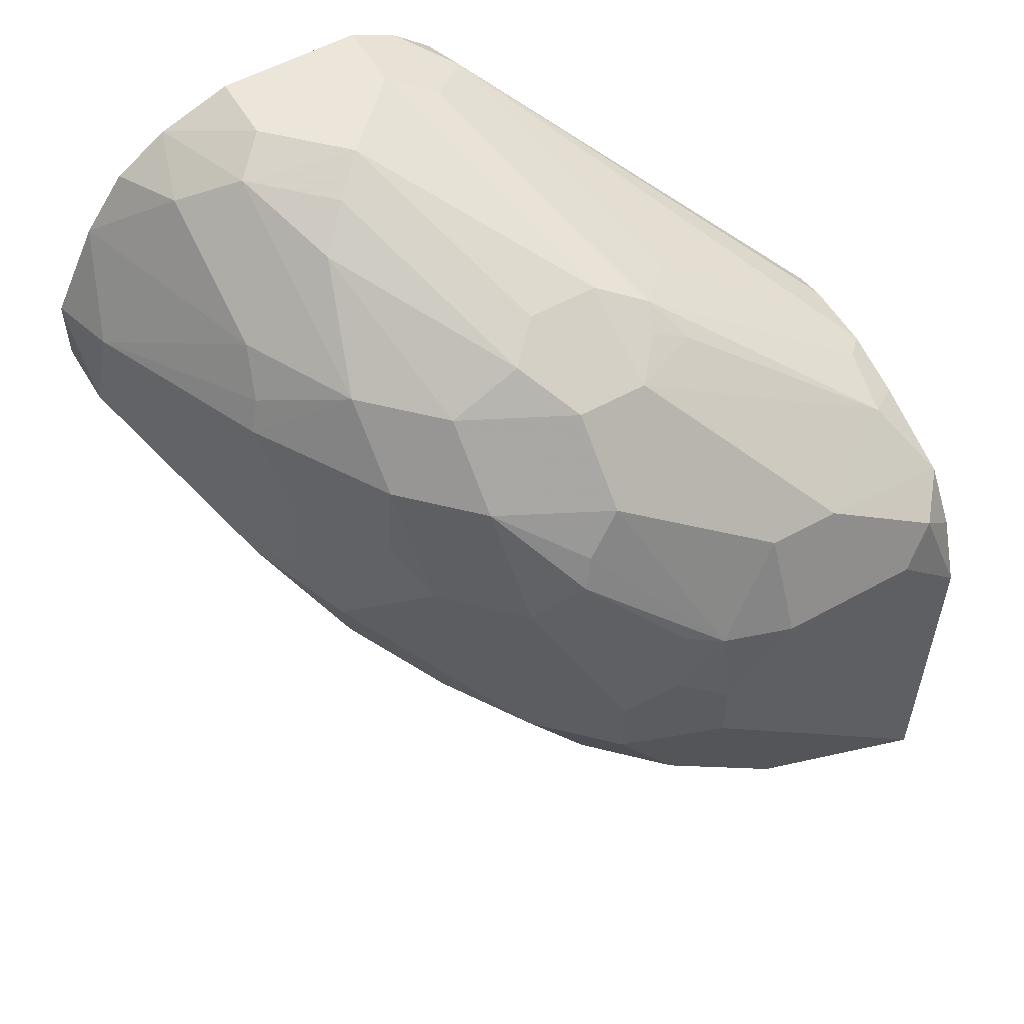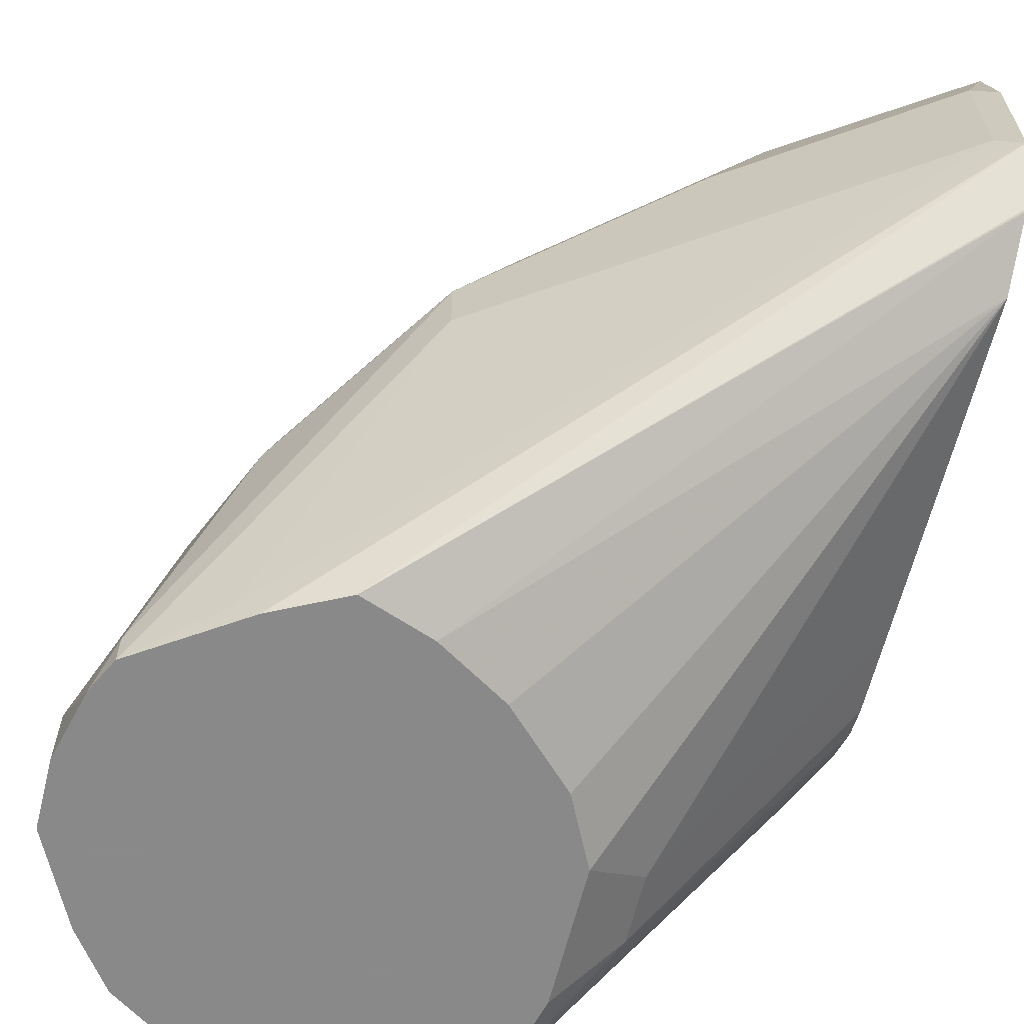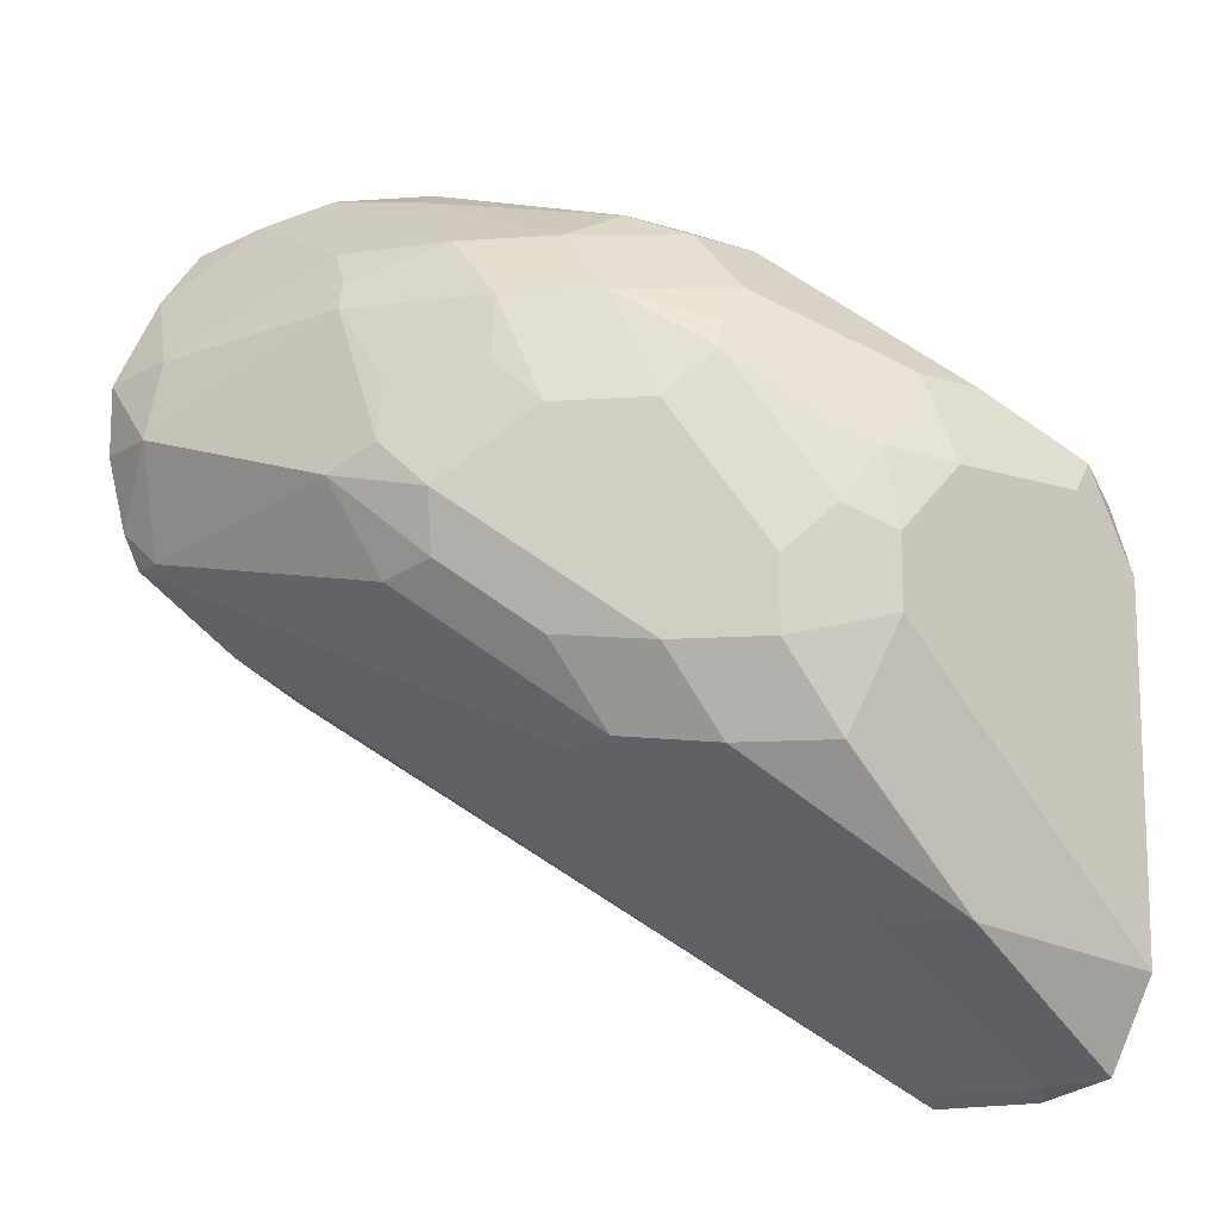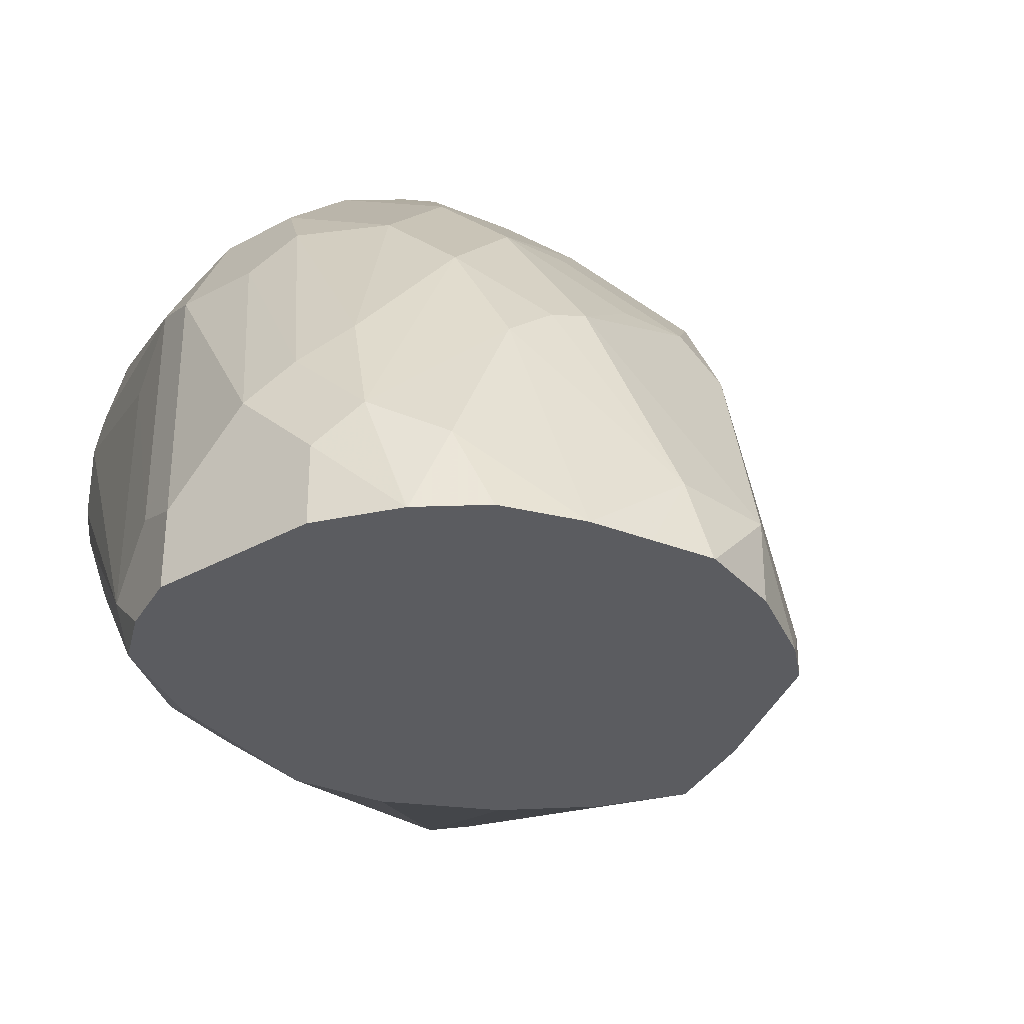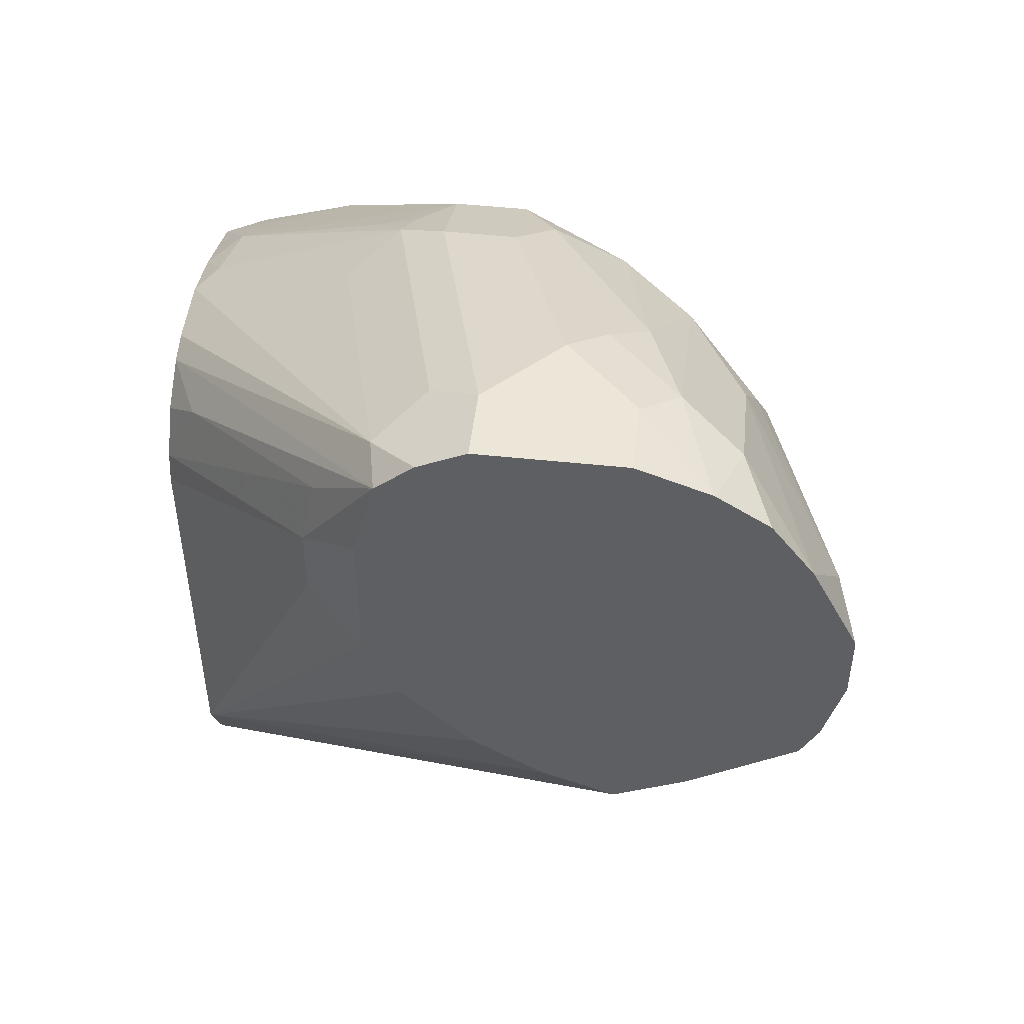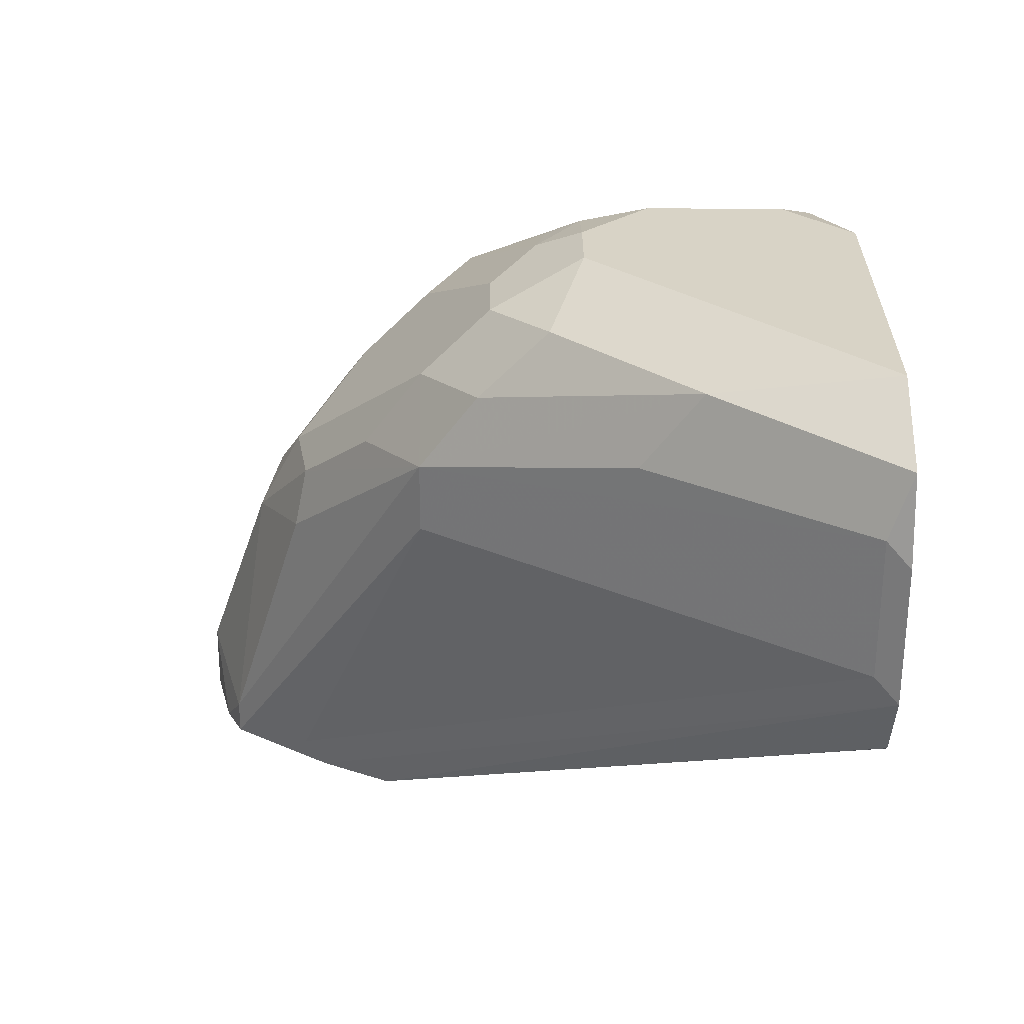
<metadata>
{"format":"obj","ext":"obj","renderer":"f3d","projection":"perspective","resolution":1024,"background":"white","views":[{"elev":55.5,"azim":149.8,"up":"+Z"},{"elev":-63.3,"azim":166.0,"up":"+Y"},{"elev":-13.3,"azim":143.7,"up":"+Z"},{"elev":-35.0,"azim":36.3,"up":"+Y"},{"elev":49.2,"azim":6.7,"up":"+Z"},{"elev":-62.1,"azim":179.8,"up":"+Z"}]}
</metadata>
<code>
v 0.3409 0.4028 0.449
v 0.3409 0.4337 0.449
v 0.3409 0.39 0.4459
v 0.4541 0.2683 0.5366
v 0.3509 0.4437 0.454
v 0.3409 0.46 0.4415
v 0.4231 0.3921 0.5057
v 0.356 0.356 0.4489
v 0.4581 0.2481 0.5326
v 0.3409 0.3712 0.4338
v 0.4747 0.2481 0.5469
v 0.4747 0.289 0.5469
v 0.356 0.4721 0.4489
v 0.3409 0.4608 0.4413
v 0.4438 0.4128 0.516
v 0.3409 0.3591 0.4149
v 0.4283 0.2735 0.5005
v 0.4231 0.2683 0.4747
v 0.4564 0.2481 0.5258
v 0.4954 0.2481 0.5573
v 0.4954 0.2786 0.5573
v 0.4644 0.4025 0.5263
v 0.4025 0.5057 0.4437
v 0.3409 0.4991 0.4258
v 0.4335 0.4296 0.5031
v 0.4644 0.4437 0.5057
v 0.4489 0.4257 0.5108
v 0.3409 0.3559 0.4021
v 0.4487 0.2481 0.4949
v 0.4519 0.2481 0.5078
v 0.4231 0.2683 0.4437
v 0.5572 0.2481 0.5573
v 0.5263 0.3096 0.5573
v 0.4954 0.4025 0.5263
v 0.4335 0.5057 0.4437
v 0.3715 0.5263 0.4024
v 0.3715 0.516 0.4231
v 0.356 0.5185 0.4179
v 0.3409 0.4996 0.4255
v 0.4954 0.4437 0.5057
v 0.3409 0.3559 0.3712
v 0.4487 0.2481 0.433
v 0.3409 0.3562 0.2167
v 0.5572 0.2786 0.5573
v 0.5881 0.2481 0.5456
v 0.5727 0.2941 0.5495
v 0.5418 0.3251 0.5495
v 0.5108 0.4179 0.5185
v 0.4644 0.5185 0.4063
v 0.4335 0.5263 0.4024
v 0.4954 0.4747 0.4747
v 0.3409 0.5263 0.3715
v 0.3409 0.5148 0.4028
v 0.5418 0.4179 0.5031
v 0.464 0.2481 0.4022
v 0.3409 0.3712 0.1868
v 0.5258 0.2481 0.3521
v 0.4949 0.2481 0.3713
v 0.5884 0.2481 0.5455
v 0.5572 0.3406 0.5379
v 0.5985 0.2786 0.5366
v 0.5985 0.3406 0.5057
v 0.5727 0.387 0.5031
v 0.5108 0.4798 0.4566
v 0.516 0.485 0.4437
v 0.4799 0.5108 0.4102
v 0.485 0.516 0.3818
v 0.4644 0.5263 0.3715
v 0.5418 0.4489 0.4721
v 0.5263 0.4644 0.4644
v 0.3409 0.5263 0.2477
v 0.3409 0.3717 0.1861
v 0.5572 0.2481 0.3406
v 0.5887 0.2481 0.5453
v 0.6112 0.2481 0.5303
v 0.6294 0.2481 0.5054
v 0.6296 0.2481 0.5051
v 0.6037 0.356 0.4876
v 0.6424 0.2786 0.4682
v 0.6089 0.3612 0.4747
v 0.5727 0.4179 0.4721
v 0.5366 0.4747 0.4231
v 0.5057 0.5057 0.3612
v 0.485 0.516 0.3509
v 0.4644 0.5263 0.3406
v 0.3715 0.5263 0.2477
v 0.3409 0.5262 0.2168
v 0.3409 0.3719 0.1859
v 0.5887 0.2481 0.3563
v 0.3409 0.3728 0.1854
v 0.3409 0.4028 0.1704
v 0.6398 0.2481 0.4848
v 0.65 0.2481 0.4644
v 0.6501 0.2481 0.4639
v 0.6501 0.2786 0.4334
v 0.6398 0.2993 0.4437
v 0.6192 0.3406 0.4644
v 0.6192 0.3715 0.4024
v 0.6089 0.3921 0.4128
v 0.6037 0.387 0.4411
v 0.5779 0.4231 0.4437
v 0.5676 0.4437 0.4231
v 0.5985 0.4128 0.3921
v 0.5366 0.4747 0.3303
v 0.5057 0.5057 0.3303
v 0.4799 0.5108 0.2941
v 0.418 0.5108 0.2322
v 0.3409 0.5029 0.1782
v 0.5985 0.258 0.3612
v 0.6346 0.2481 0.387
v 0.3409 0.4647 0.1704
v 0.3509 0.4128 0.1754
v 0.6501 0.2481 0.4334
v 0.6422 0.2481 0.402
v 0.6346 0.2632 0.387
v 0.5985 0.3818 0.3612
v 0.5934 0.4076 0.3663
v 0.5624 0.4386 0.3354
v 0.5366 0.4437 0.2993
v 0.5108 0.4798 0.2941
v 0.4438 0.4747 0.2374
v 0.3509 0.4747 0.1754
v 0.5366 0.4128 0.2993
f 65 67 66
f 65 82 67
f 65 69 82
f 65 70 69
f 64 70 65
f 62 77 79
f 63 80 81
f 63 78 80
f 62 79 78
f 119 122 121
f 67 83 105
f 63 81 69
f 67 105 84
f 78 79 80
f 67 85 68
f 67 82 83
f 69 81 82
f 71 86 87
f 72 88 73
f 73 88 90
f 73 90 91
f 73 91 89
f 77 92 79
f 61 77 62
f 79 93 94
f 79 94 95
f 67 84 85
f 61 76 77
f 49 66 67
f 61 74 75
f 40 48 54
f 42 43 55
f 43 56 57
f 43 57 58
f 43 58 55
f 44 45 46
f 45 59 46
f 46 60 47
f 46 59 61
f 46 61 62
f 46 62 63
f 46 63 60
f 47 60 48
f 48 60 54
f 49 51 64
f 49 64 65
f 49 65 66
f 79 95 96
f 49 67 68
f 49 68 50
f 51 69 70
f 51 70 64
f 54 63 69
f 54 60 63
f 56 72 73
f 56 73 57
f 59 74 61
f 61 75 76
f 79 96 97
f 82 103 104
f 79 92 93
f 98 103 99
f 99 103 101
f 101 103 102
f 103 117 104
f 104 117 118
f 104 118 119
f 104 119 120
f 104 120 106
f 104 106 105
f 106 120 107
f 107 121 122
f 107 122 108
f 98 117 103
f 107 120 119
f 108 122 111
f 109 112 123
f 109 123 110
f 110 123 119
f 110 119 115
f 110 115 114
f 112 122 119
f 112 119 123
f 115 119 116
f 116 119 117
f 117 119 118
f 40 69 51
f 107 119 121
f 98 116 117
f 98 115 116
f 96 98 97
f 80 97 98
f 80 98 99
f 80 99 100
f 80 100 81
f 81 100 99
f 81 99 101
f 81 101 102
f 81 102 82
f 82 102 103
f 82 104 105
f 82 105 83
f 84 105 85
f 85 105 106
f 85 106 107
f 85 107 86
f 86 107 87
f 87 107 108
f 89 109 110
f 89 91 109
f 91 111 122
f 91 122 112
f 91 112 109
f 94 113 95
f 95 113 114
f 95 114 115
f 95 115 98
f 95 98 96
f 79 97 80
f 40 54 69
f 62 78 63
f 38 53 39
f 4 12 7
f 5 13 14
f 5 14 6
f 5 7 15
f 5 15 13
f 7 12 15
f 8 10 16
f 8 16 17
f 8 17 9
f 9 17 18
f 9 18 19
f 9 19 30
f 4 11 12
f 9 30 29
f 9 42 55
f 9 55 58
f 9 58 57
f 9 57 73
f 9 73 89
f 9 89 110
f 9 110 114
f 9 114 113
f 9 113 94
f 9 94 93
f 9 93 92
f 9 92 77
f 9 29 42
f 4 9 11
f 3 10 8
f 3 9 4
f 38 52 53
f 1 2 6
f 1 6 14
f 1 14 24
f 1 24 39
f 1 39 53
f 1 53 52
f 1 52 71
f 1 71 87
f 1 87 108
f 1 108 111
f 1 111 91
f 1 91 90
f 1 90 88
f 1 88 72
f 1 72 56
f 1 56 43
f 1 43 41
f 1 41 28
f 1 28 16
f 1 16 10
f 1 3 4
f 1 4 2
f 2 5 6
f 2 4 7
f 2 7 5
f 3 8 9
f 9 77 76
f 9 76 75
f 1 10 3
f 9 74 59
f 23 35 50
f 23 50 36
f 23 36 37
f 23 37 38
f 23 38 24
f 23 26 40
f 23 40 35
f 24 38 39
f 25 27 26
f 31 41 43
f 31 43 42
f 32 45 44
f 33 44 46
f 33 46 47
f 33 47 34
f 34 48 40
f 35 49 50
f 35 40 51
f 35 51 49
f 36 38 37
f 36 50 68
f 36 68 85
f 36 85 86
f 36 86 71
f 36 71 52
f 9 75 74
f 36 52 38
f 22 26 27
f 22 40 26
f 34 47 48
f 22 33 34
f 9 59 45
f 9 45 32
f 22 34 40
f 9 32 20
f 9 20 11
f 11 20 21
f 11 21 12
f 12 21 22
f 13 23 24
f 13 24 14
f 13 15 25
f 13 25 26
f 13 26 23
f 15 22 27
f 12 22 15
f 16 28 18
f 20 44 33
f 15 27 25
f 21 33 22
f 20 32 44
f 18 42 29
f 20 33 21
f 18 31 42
f 18 28 41
f 18 30 19
f 18 29 30
f 16 18 17
f 18 41 31

</code>
